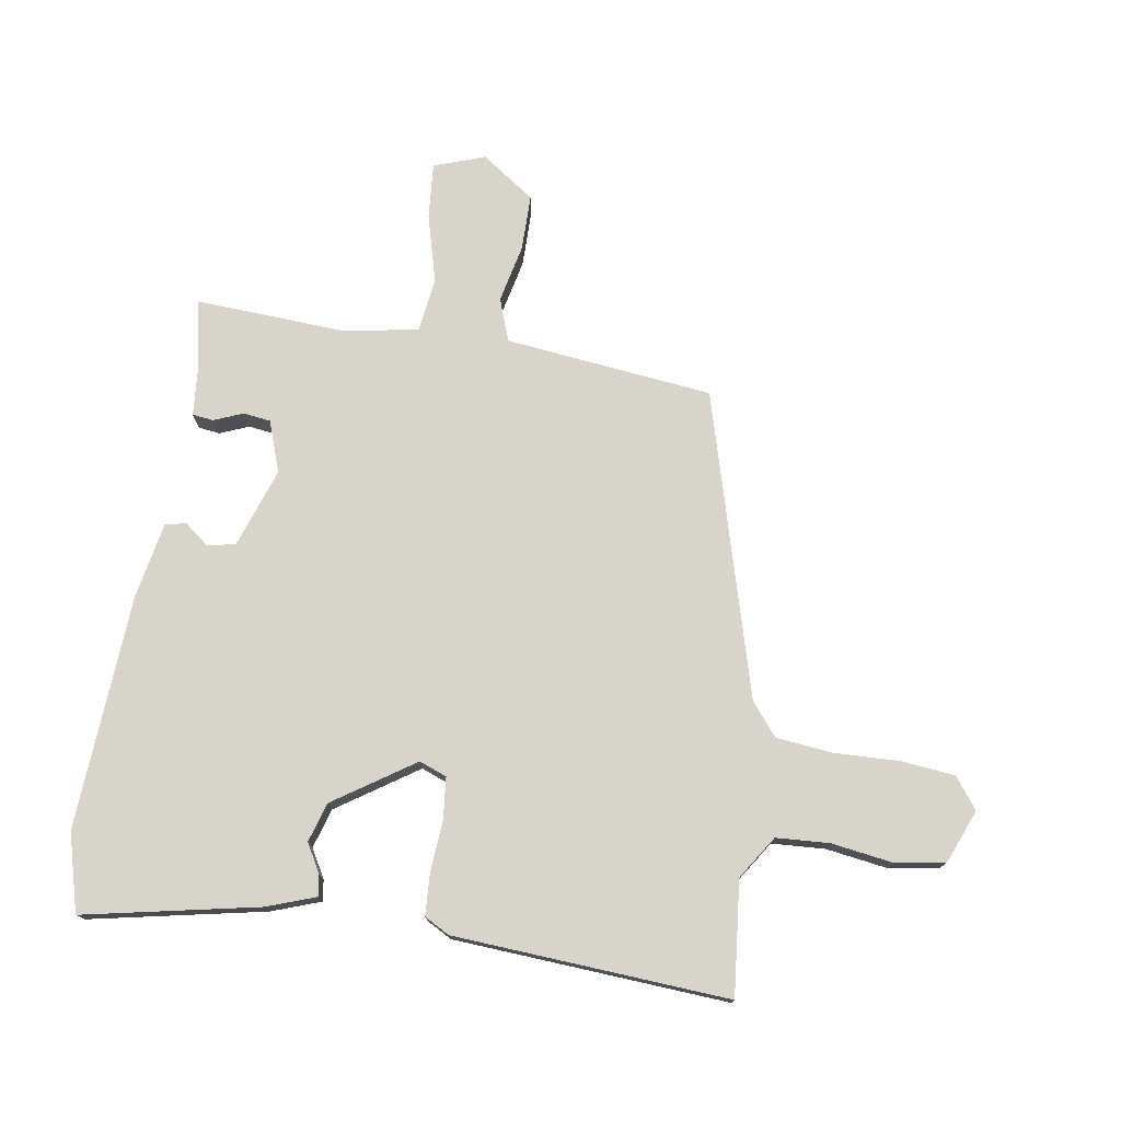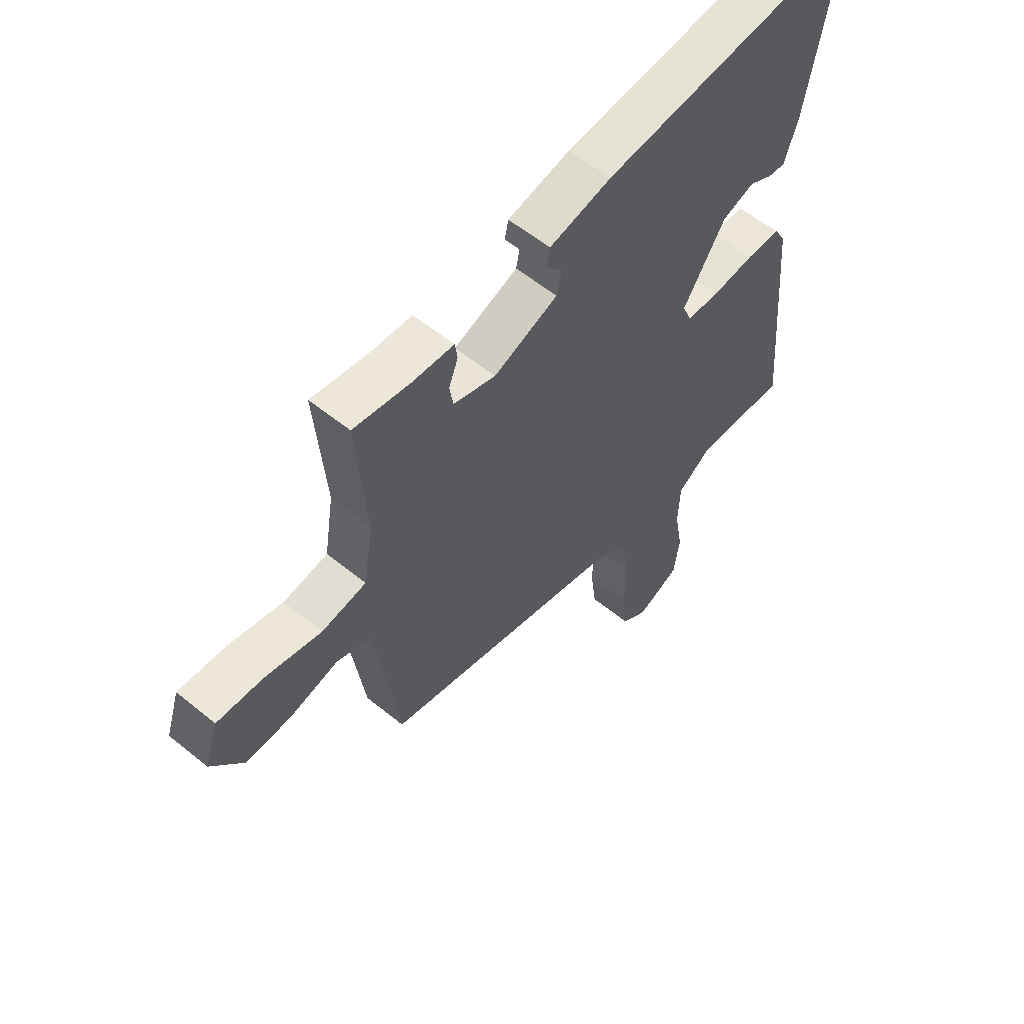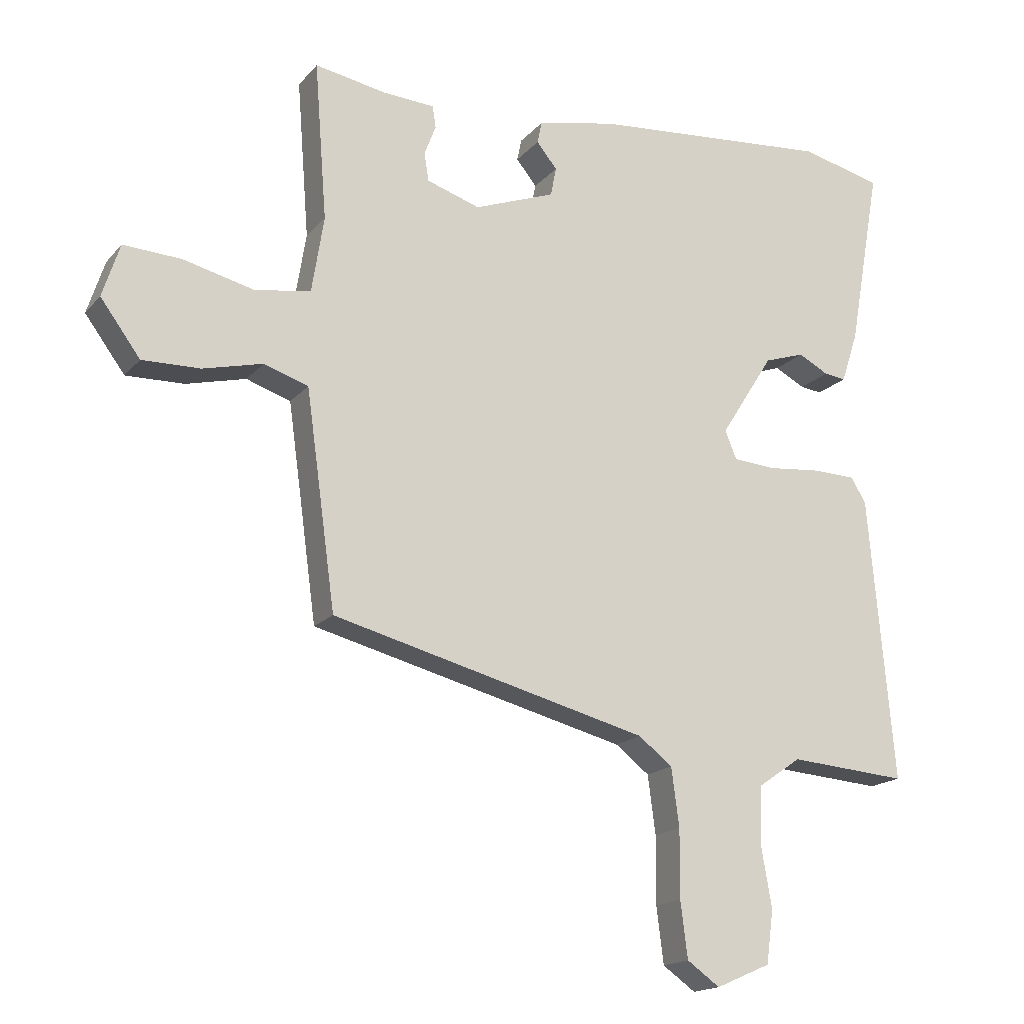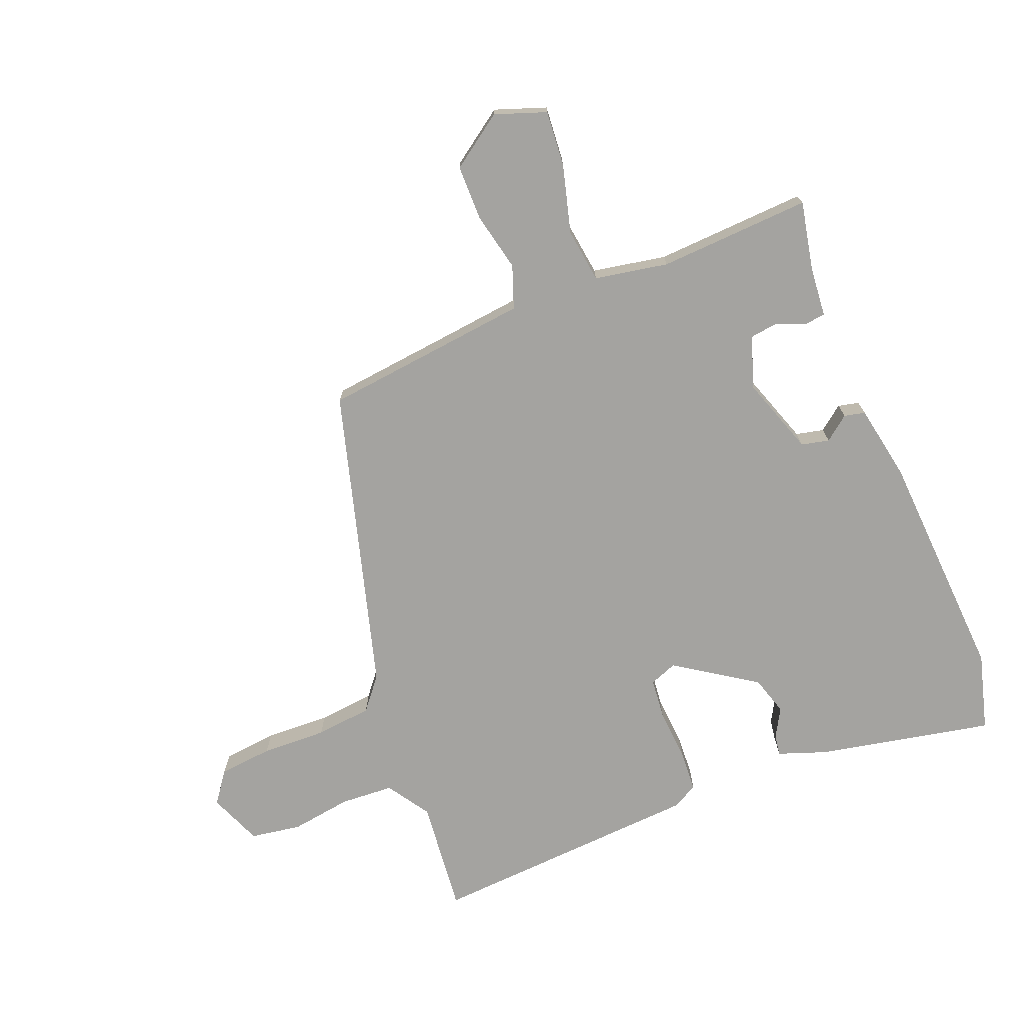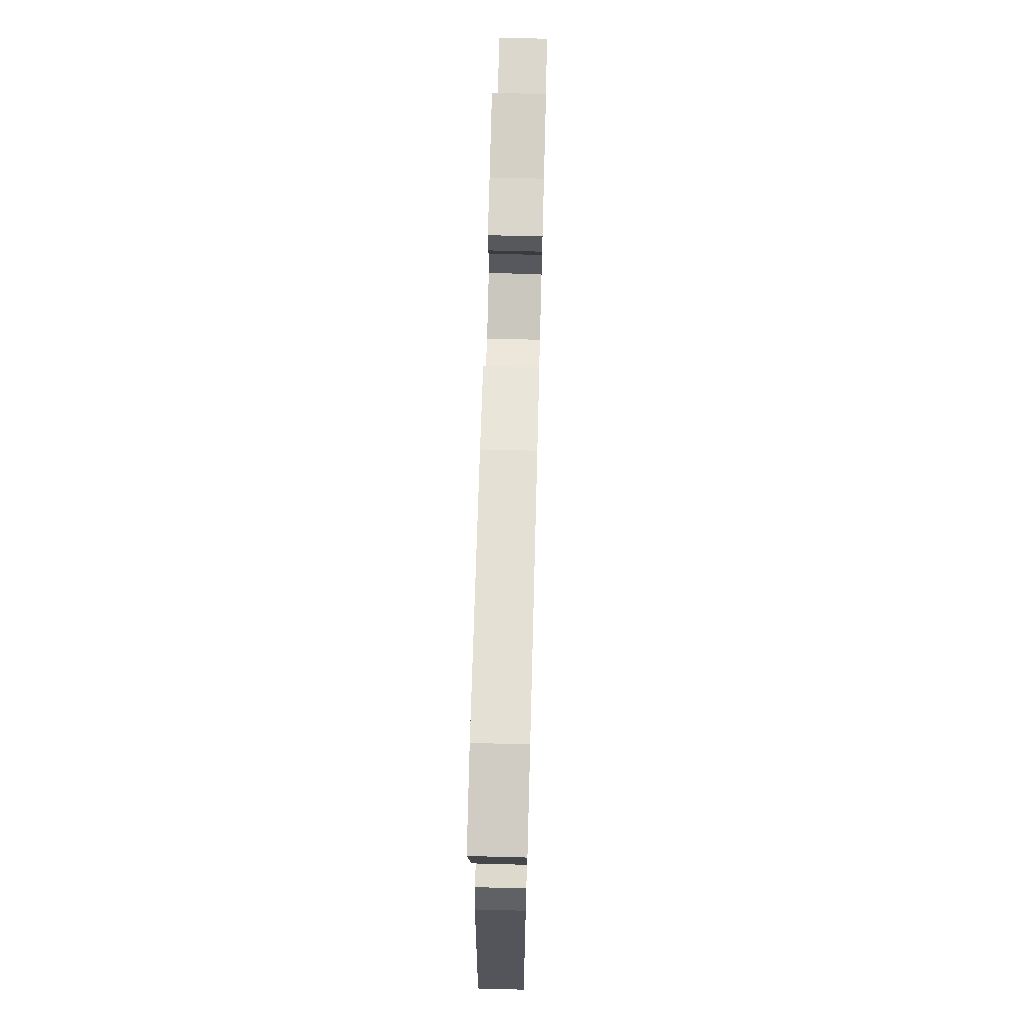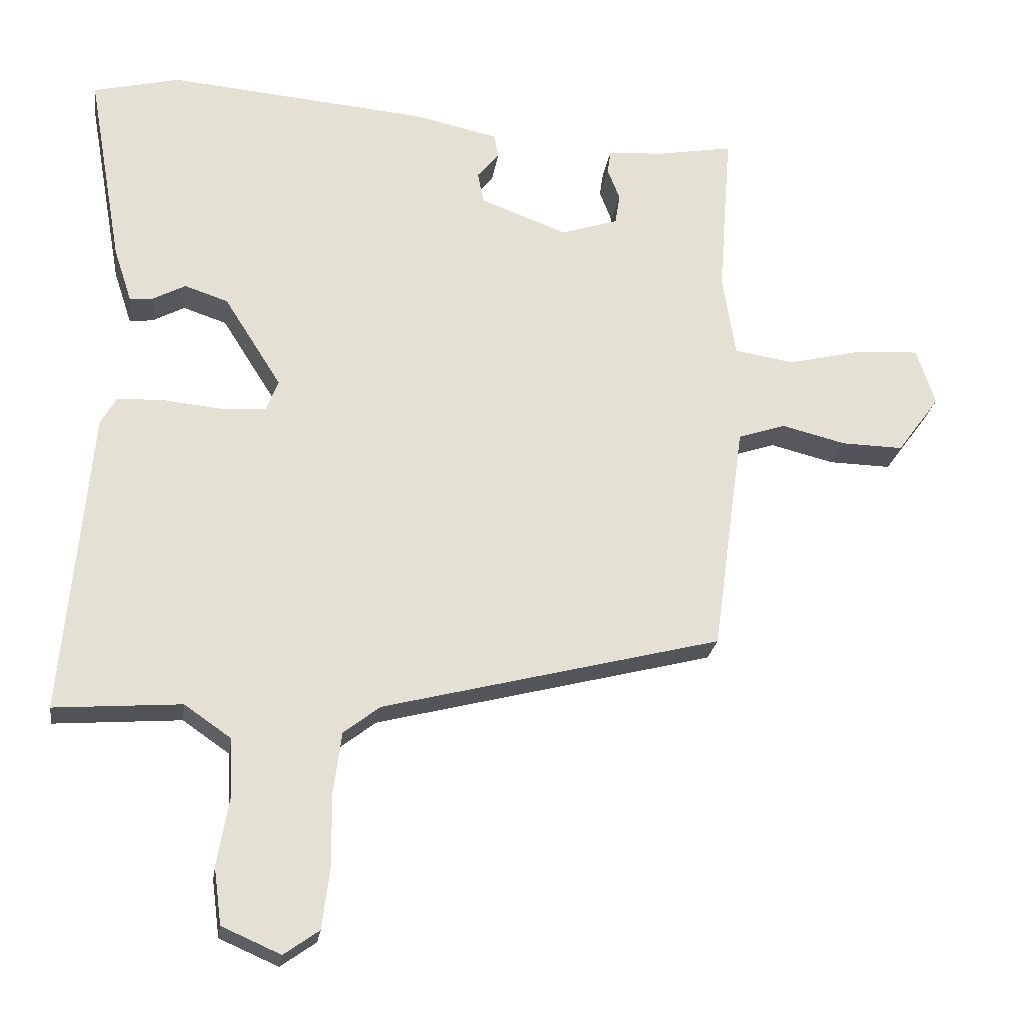
<metadata>
{"format":"obj","ext":"obj","renderer":"f3d","projection":"perspective","resolution":1024,"background":"white","views":[{"elev":75.7,"azim":97.6,"up":"+Y"},{"elev":57.9,"azim":-49.9,"up":"+Z"},{"elev":-17.1,"azim":-26.7,"up":"+Z"},{"elev":-73.0,"azim":-69.6,"up":"+Y"},{"elev":70.2,"azim":91.5,"up":"+Z"},{"elev":-23.6,"azim":171.7,"up":"+Z"}]}
</metadata>
<code>
v 0.499 0.07 -0.511
v 0.315 0.07 -0.497
v 0.247 0.07 -0.544
v 0.244 0.07 -0.63
v 0.261 0.07 -0.728
v 0.25 0.07 -0.81
v 0.165 0.07 -0.847
v 0.114 0.07 -0.811
v 0.103 0.07 -0.724
v 0.104 0.07 -0.619
v 0.092 0.07 -0.528
v 0.039 0.07 -0.487
v -0.453 0.07 -0.361
v -0.48 0.07 -0.164
v -0.499 0.07 -0.027
v -0.568 0.07 -0.004
v -0.661 0.07 -0.027
v -0.751 0.07 -0.029
v -0.813 0.07 0.055
v -0.786 0.07 0.138
v -0.696 0.07 0.133
v -0.586 0.07 0.106
v -0.499 0.07 0.12
v -0.48 0.07 0.239
v -0.499 0.07 0.484
v -0.387 0.07 0.464
v -0.307 0.07 0.459
v -0.302 0.07 0.425
v -0.32 0.07 0.378
v -0.313 0.07 0.334
v -0.23 0.07 0.307
v -0.104 0.07 0.354
v -0.095 0.07 0.399
v -0.127 0.07 0.438
v -0.12 0.07 0.472
v 0.002 0.07 0.498
v 0.379 0.07 0.53
v 0.505 0.07 0.499
v 0.455 0.07 0.216
v 0.429 0.07 0.137
v 0.395 0.07 0.141
v 0.348 0.07 0.166
v 0.285 0.07 0.145
v 0.202 0.07 0.014
v 0.22 0.07 -0.03
v 0.286 0.07 -0.035
v 0.369 0.07 -0.027
v 0.437 0.07 -0.029
v 0.46 0.07 -0.069
v 0.499 0 -0.511
v 0.315 0 -0.497
v 0.247 0 -0.544
v 0.244 0 -0.63
v 0.261 0 -0.728
v 0.25 0 -0.81
v 0.165 0 -0.847
v 0.114 0 -0.811
v 0.103 0 -0.724
v 0.104 0 -0.619
v 0.092 0 -0.528
v 0.039 0 -0.487
v -0.453 0 -0.361
v -0.48 0 -0.164
v -0.499 0 -0.027
v -0.568 0 -0.004
v -0.661 0 -0.027
v -0.751 0 -0.029
v -0.813 0 0.055
v -0.786 0 0.138
v -0.696 0 0.133
v -0.586 0 0.106
v -0.499 0 0.12
v -0.48 0 0.239
v -0.499 0 0.484
v -0.387 0 0.464
v -0.307 0 0.459
v -0.302 0 0.425
v -0.32 0 0.378
v -0.313 0 0.334
v -0.23 0 0.307
v -0.104 0 0.354
v -0.095 0 0.399
v -0.127 0 0.438
v -0.12 0 0.472
v 0.002 0 0.498
v 0.379 0 0.53
v 0.505 0 0.499
v 0.455 0 0.216
v 0.429 0 0.137
v 0.395 0 0.141
v 0.348 0 0.166
v 0.285 0 0.145
v 0.202 0 0.014
v 0.22 0 -0.03
v 0.286 0 -0.035
v 0.369 0 -0.027
v 0.437 0 -0.029
v 0.46 0 -0.069
f 46 47 48 49
f 45 46 49 1
f 39 40 41 42
f 39 42 43
f 38 39 43
f 37 38 43 44
f 33 34 35 36
f 32 33 36 37
f 31 32 37 44
f 26 27 28 29
f 24 25 26 29
f 23 24 29 30
f 19 20 21 22
f 19 22 23
f 16 17 18 19
f 16 19 23
f 15 16 23 30
f 12 13 14
f 12 14 15 30
f 7 8 9 10
f 7 10 11
f 4 5 6 7
f 3 4 7 11
f 2 3 11 12
f 45 1 2
f 30 31 44 45
f 2 12 30 45
f 98 97 96 95
f 50 98 95 94
f 91 90 89 88
f 92 91 88
f 92 88 87
f 93 92 87 86
f 85 84 83 82
f 86 85 82 81
f 93 86 81 80
f 78 77 76 75
f 78 75 74 73
f 79 78 73 72
f 71 70 69 68
f 72 71 68
f 68 67 66 65
f 72 68 65
f 79 72 65 64
f 63 62 61
f 79 64 63 61
f 59 58 57 56
f 60 59 56
f 56 55 54 53
f 60 56 53 52
f 61 60 52 51
f 51 50 94
f 94 93 80 79
f 94 79 61 51
f 1 50 51 2
f 2 51 52 3
f 3 52 53 4
f 4 53 54 5
f 5 54 55 6
f 6 55 56 7
f 7 56 57 8
f 8 57 58 9
f 9 58 59 10
f 10 59 60 11
f 11 60 61 12
f 12 61 62 13
f 13 62 63 14
f 14 63 64 15
f 15 64 65 16
f 16 65 66 17
f 17 66 67 18
f 18 67 68 19
f 19 68 69 20
f 20 69 70 21
f 21 70 71 22
f 22 71 72 23
f 23 72 73 24
f 24 73 74 25
f 25 74 75 26
f 26 75 76 27
f 27 76 77 28
f 28 77 78 29
f 29 78 79 30
f 30 79 80 31
f 31 80 81 32
f 32 81 82 33
f 33 82 83 34
f 34 83 84 35
f 35 84 85 36
f 36 85 86 37
f 37 86 87 38
f 38 87 88 39
f 39 88 89 40
f 40 89 90 41
f 41 90 91 42
f 42 91 92 43
f 43 92 93 44
f 44 93 94 45
f 45 94 95 46
f 46 95 96 47
f 47 96 97 48
f 48 97 98 49
f 49 98 50 1

</code>
